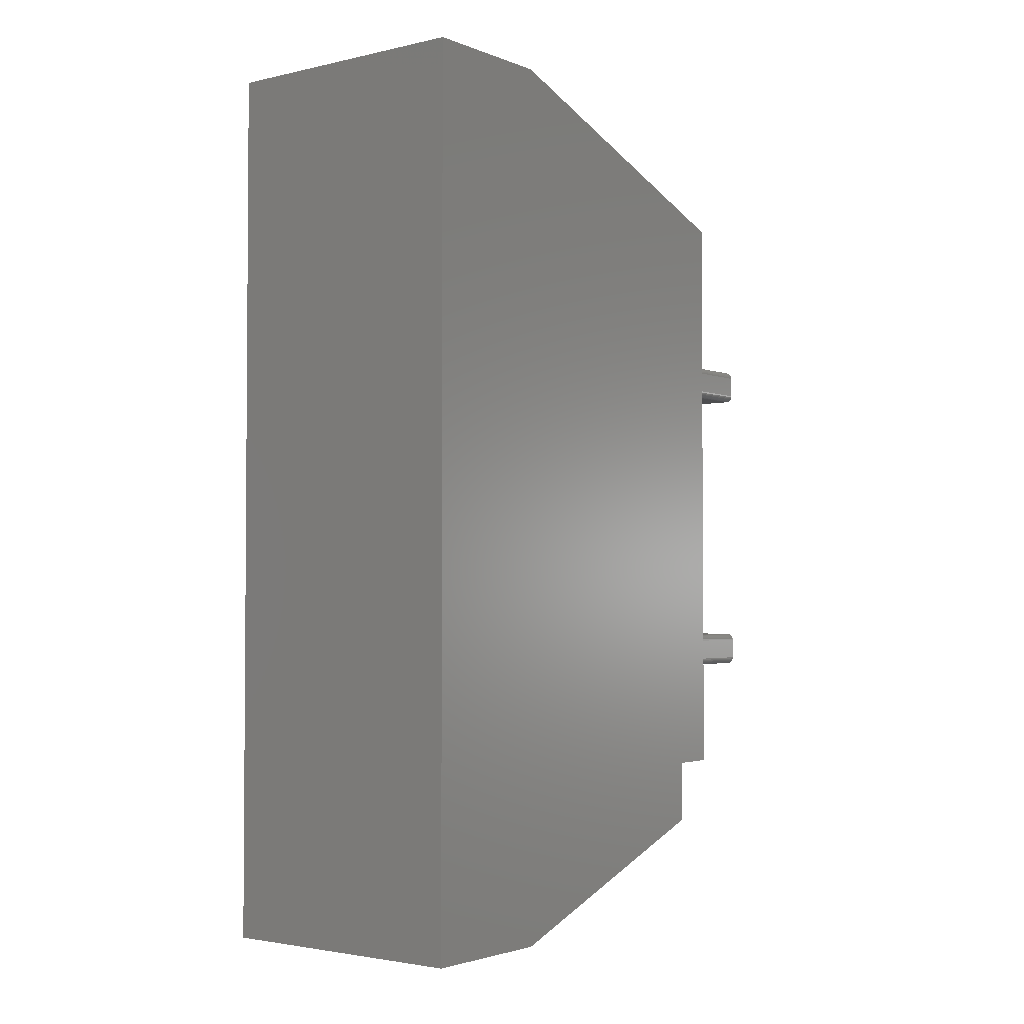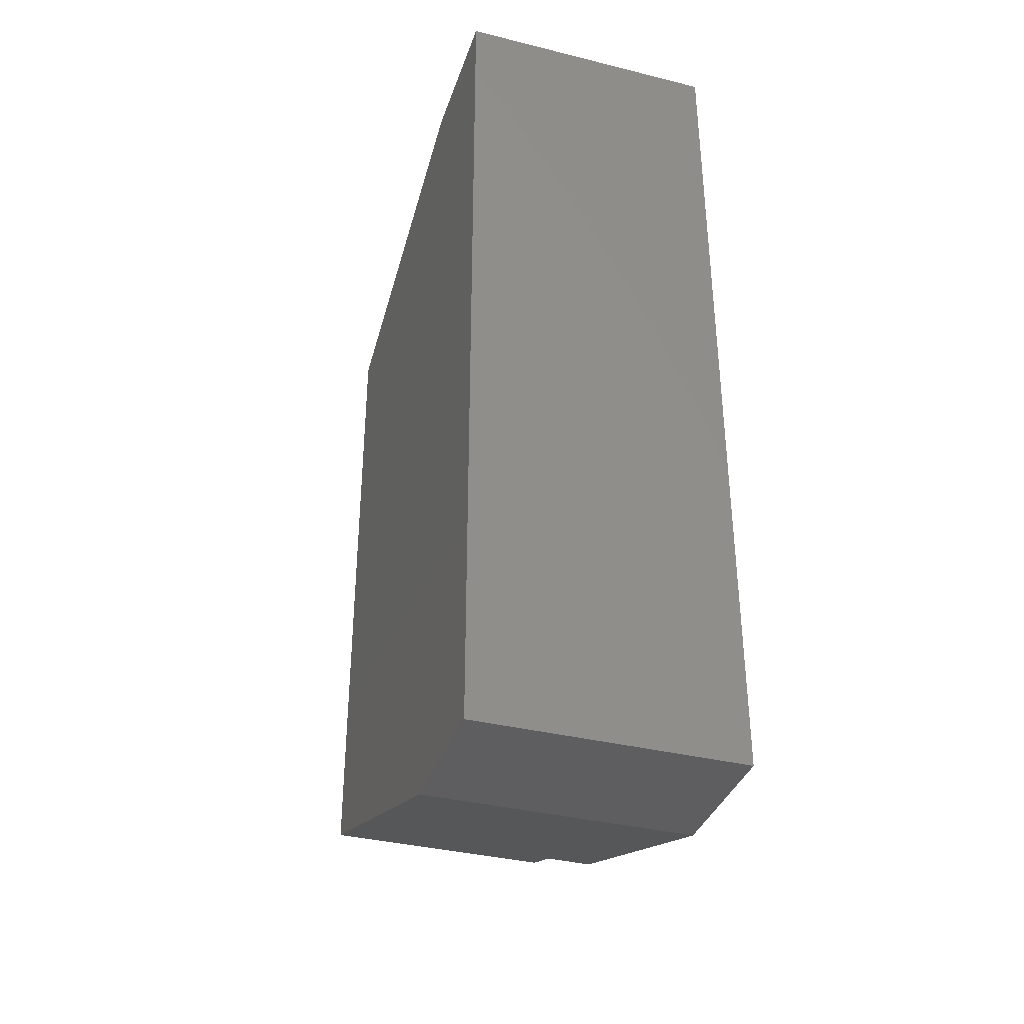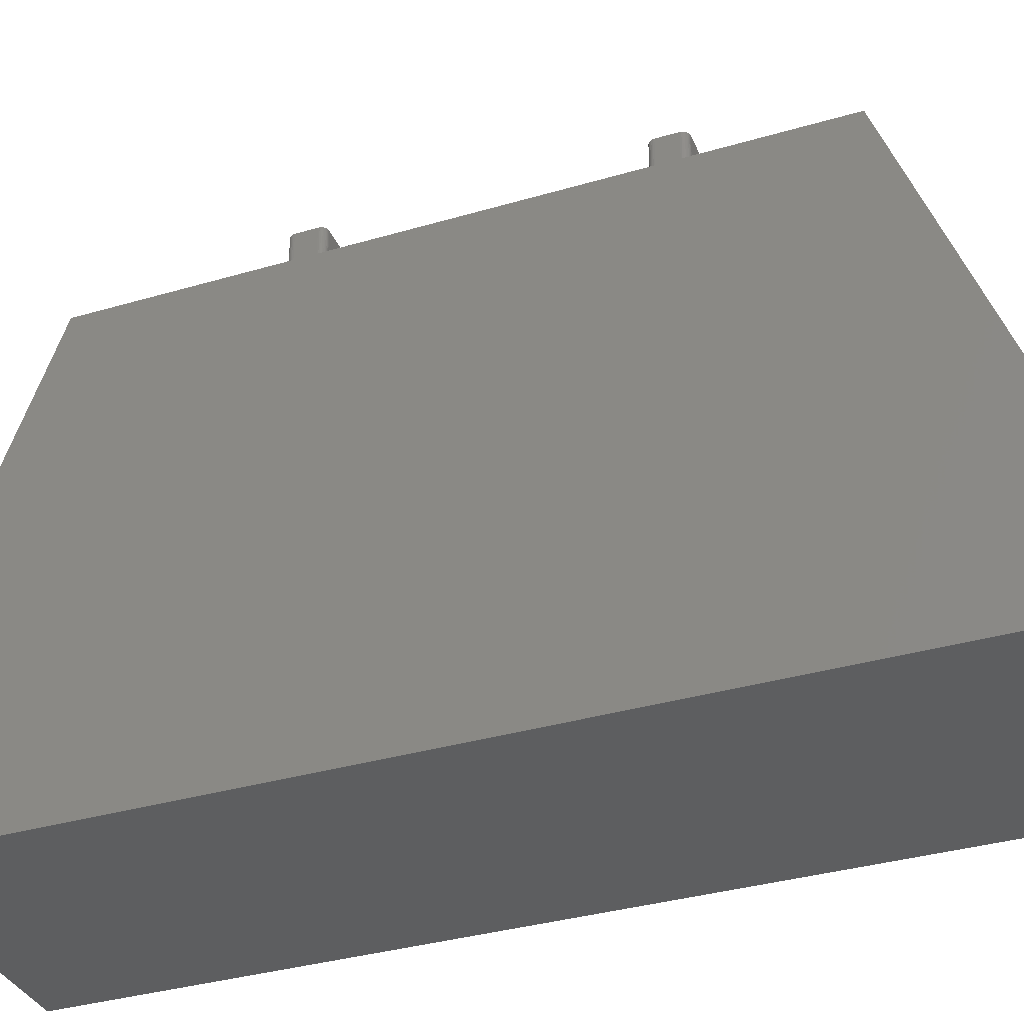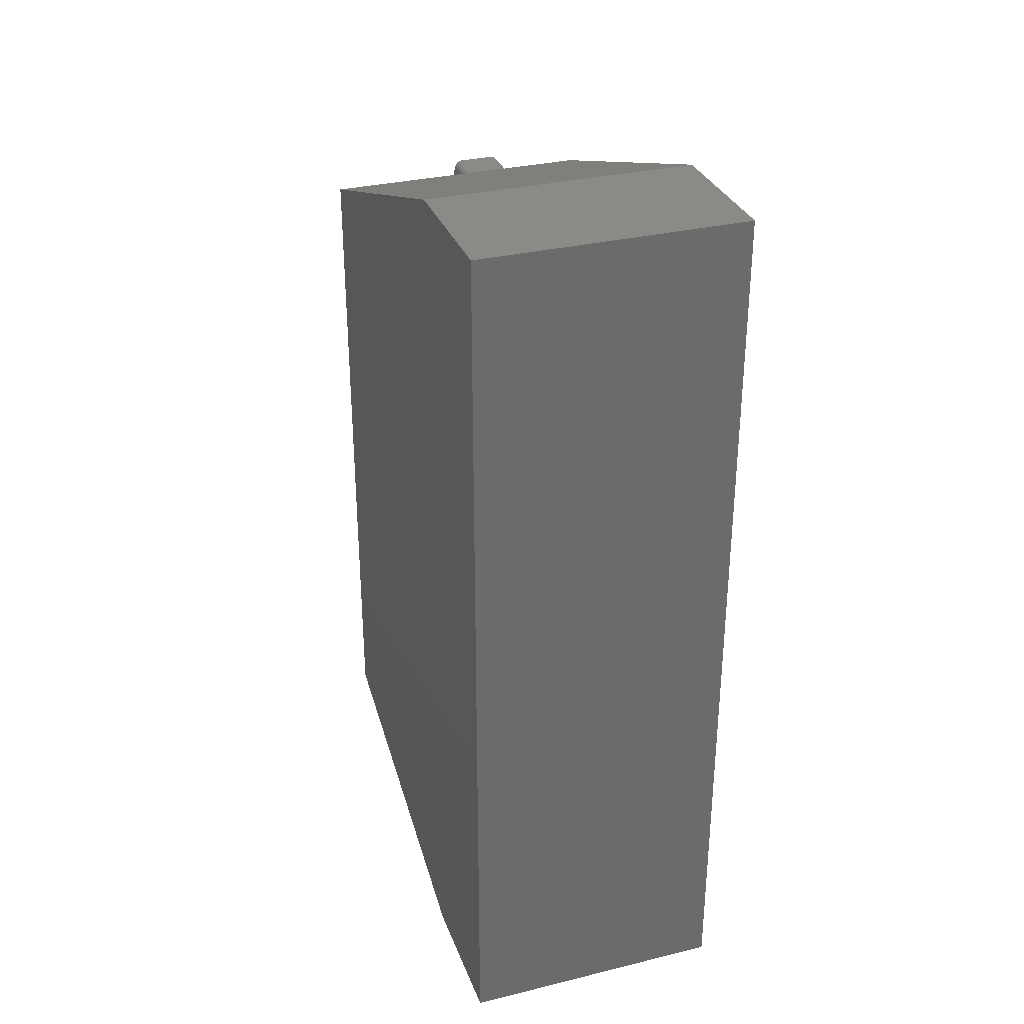
<metadata>
{"format":"stl","ext":"stl","renderer":"f3d","projection":"perspective","resolution":1024,"background":"white","views":[{"elev":-2.6,"azim":-142.3,"up":"+Y"},{"elev":-36.5,"azim":162.2,"up":"+Y"},{"elev":-35.4,"azim":111.3,"up":"+Z"},{"elev":32.0,"azim":161.2,"up":"+Y"}]}
</metadata>
<code>
# stl→obj: 314 verts, 624 faces
v -5.66 0 0
v 0 0 3
v -5.66 0 3
v 0 0 0
v -5.66 3.5 9.01
v -5.66 19 3
v -5.66 19 0
v -5.66 16.5 10
v -5.66 2.146 9.01
v -5.66 3.5 10
v 0 19 3
v 0 16.5 10
v 0 2.5 10
v 0 19 0
v -5.148 5.8 10
v -4.67 3.5 10
v -1.593 5.8 10
v -5.178 5.803 10
v -5.206 5.811 10
v -5.231 5.824 10
v -5.253 5.843 10
v -5.272 5.865 10
v -5.285 5.89 10
v -5.293 5.918 10
v -5.296 5.948 10
v -5.296 6.394 10
v -1.447 6.424 10
v -1.447 12.58 10
v -1.444 6.394 10
v -1.455 12.56 10
v -1.455 6.452 10
v -1.468 12.53 10
v -1.468 6.477 10
v -1.487 12.51 10
v -1.487 6.5 10
v -1.51 12.49 10
v -1.51 6.518 10
v -1.535 12.48 10
v -1.535 6.532 10
v -1.562 12.47 10
v -1.562 6.54 10
v -1.593 12.47 10
v -1.593 6.542 10
v -2.926 12.32 10
v -2.778 12.47 10
v -2.808 12.46 10
v -2.926 6.69 10
v -2.836 12.46 10
v -2.778 6.542 10
v -2.861 12.44 10
v -2.808 6.545 10
v -2.883 12.42 10
v -2.836 6.553 10
v -2.923 12.35 10
v -2.902 12.4 10
v -2.861 6.566 10
v -2.915 12.38 10
v -2.883 6.585 10
v -2.923 6.66 10
v -2.902 6.608 10
v -2.915 6.633 10
v -1.444 12.61 10
v -1.444 13.06 10
v -1.447 13.09 10
v -1.455 13.12 10
v -1.468 13.14 10
v -1.487 13.17 10
v -1.51 13.18 10
v -1.535 13.2 10
v -1.562 13.21 10
v -1.593 13.21 10
v -3.044 14.09 10
v -3.041 14.06 10
v -3.041 14.05 10
v -3.041 14.08 10
v -3.043 14.09 10
v -3.389 15.87 10
v -3.398 15.9 10
v -3.411 15.93 10
v -3.428 15.95 10
v -3.448 15.98 10
v -3.471 16 10
v -3.497 16.01 10
v -3.525 16.02 10
v -3.555 16.02 10
v -4.333 16.02 10
v -4.437 15.92 10
v -4.435 15.94 10
v -5.178 13.21 10
v -5.148 13.21 10
v -5.206 13.2 10
v -4.43 15.96 10
v -5.231 13.18 10
v -5.253 13.17 10
v -5.272 13.14 10
v -5.296 12.61 10
v -5.296 13.06 10
v -5.293 13.09 10
v -5.285 13.12 10
v -4.421 15.98 10
v -4.409 15.99 10
v -4.394 16 10
v -4.376 16.01 10
v -4.356 16.02 10
v -1.444 5.948 10
v -1.447 5.918 10
v -1.455 5.89 10
v -1.468 5.865 10
v -1.487 5.843 10
v -1.51 5.824 10
v -1.535 5.811 10
v -1.562 5.803 10
v -4.67 2.5 10
v -3.047 14 10
v -3.066 13.97 10
v -3.097 13.95 10
v -3.141 13.95 10
v -3.611 13.95 10
v -3.645 13.95 10
v -3.677 13.96 10
v -3.707 13.97 10
v -3.735 13.99 10
v -3.76 14.01 10
v -3.781 14.04 10
v -3.798 14.06 10
v -3.811 14.09 10
v -4.429 15.87 10
v -4.433 15.88 10
v -4.435 15.89 10
v -4.436 15.91 10
v -3.963 12.47 10
v -3.815 12.32 10
v -3.817 12.35 10
v -5.148 12.47 10
v -3.815 6.69 10
v -3.825 12.38 10
v -5.148 6.542 10
v -3.839 12.4 10
v -3.963 6.542 10
v -3.857 12.42 10
v -3.817 6.66 10
v -3.933 12.46 10
v -3.88 12.44 10
v -3.825 6.633 10
v -3.905 12.46 10
v -3.839 6.608 10
v -3.857 6.585 10
v -3.933 6.545 10
v -3.88 6.566 10
v -3.905 6.553 10
v -5.178 12.47 10
v -5.178 6.54 10
v -5.206 12.48 10
v -5.206 6.532 10
v -5.231 12.49 10
v -5.231 6.518 10
v -5.253 12.51 10
v -5.253 6.5 10
v -5.272 12.53 10
v -5.272 6.477 10
v -5.285 12.56 10
v -5.285 6.452 10
v -5.293 12.58 10
v -5.293 6.424 10
v -4.67 2.146 9.01
v -4.67 3.5 9.01
v -3.645 13.95 11.99
v -3.677 13.96 11.99
v -3.707 13.97 11.99
v -3.735 13.99 11.99
v -3.76 14.01 11.99
v -3.781 14.04 11.99
v -3.798 14.06 11.99
v -3.811 14.09 11.99
v -4.429 15.87 11.99
v -4.433 15.88 11.99
v -4.435 15.89 11.99
v -4.436 15.91 11.99
v -4.437 15.92 11.99
v -4.435 15.94 11.99
v -4.43 15.96 11.99
v -4.421 15.98 11.99
v -4.409 15.99 11.99
v -4.394 16 11.99
v -4.376 16.01 11.99
v -4.356 16.02 11.99
v -4.333 16.02 11.99
v -3.555 16.02 11.99
v -3.525 16.02 11.99
v -3.497 16.01 11.99
v -3.471 16 11.99
v -3.448 15.98 11.99
v -3.428 15.95 11.99
v -3.411 15.93 11.99
v -3.398 15.9 11.99
v -3.389 15.87 11.99
v -3.044 14.09 11.99
v -3.043 14.09 11.99
v -3.041 14.08 11.99
v -3.041 14.06 11.99
v -3.041 14.05 11.99
v -3.047 14 11.99
v -3.066 13.97 11.99
v -3.097 13.95 11.99
v -3.141 13.95 11.99
v -3.611 13.95 11.99
v -5.178 5.803 11.99
v -5.206 5.811 11.99
v -5.231 5.824 11.99
v -5.253 5.843 11.99
v -5.272 5.865 11.99
v -5.285 5.89 11.99
v -5.293 5.918 11.99
v -5.296 5.948 11.99
v -5.296 6.394 11.99
v -5.293 6.424 11.99
v -5.285 6.452 11.99
v -5.272 6.477 11.99
v -5.253 6.5 11.99
v -5.231 6.518 11.99
v -5.206 6.532 11.99
v -5.178 6.54 11.99
v -5.148 6.542 11.99
v -3.963 6.542 11.99
v -3.933 6.545 11.99
v -3.905 6.553 11.99
v -3.88 6.566 11.99
v -3.857 6.585 11.99
v -3.839 6.608 11.99
v -3.825 6.633 11.99
v -3.817 6.66 11.99
v -3.815 6.69 11.99
v -3.815 12.32 11.99
v -3.817 12.35 11.99
v -3.825 12.38 11.99
v -3.839 12.4 11.99
v -3.857 12.42 11.99
v -3.88 12.44 11.99
v -3.905 12.46 11.99
v -3.933 12.46 11.99
v -3.963 12.47 11.99
v -5.148 12.47 11.99
v -5.178 12.47 11.99
v -5.206 12.48 11.99
v -5.231 12.49 11.99
v -5.253 12.51 11.99
v -5.272 12.53 11.99
v -5.285 12.56 11.99
v -5.293 12.58 11.99
v -5.296 12.61 11.99
v -5.296 13.06 11.99
v -5.293 13.09 11.99
v -5.285 13.12 11.99
v -5.272 13.14 11.99
v -5.253 13.17 11.99
v -5.231 13.18 11.99
v -5.206 13.2 11.99
v -5.178 13.21 11.99
v -5.148 13.21 11.99
v -1.593 13.21 11.99
v -1.562 13.21 11.99
v -1.535 13.2 11.99
v -1.51 13.18 11.99
v -1.487 13.17 11.99
v -1.468 13.14 11.99
v -1.455 13.12 11.99
v -1.447 13.09 11.99
v -1.444 13.06 11.99
v -1.444 12.61 11.99
v -1.447 12.58 11.99
v -1.455 12.56 11.99
v -1.468 12.53 11.99
v -1.487 12.51 11.99
v -1.51 12.49 11.99
v -1.535 12.48 11.99
v -1.562 12.47 11.99
v -1.593 12.47 11.99
v -2.778 12.47 11.99
v -2.808 12.46 11.99
v -2.836 12.46 11.99
v -2.861 12.44 11.99
v -2.883 12.42 11.99
v -2.902 12.4 11.99
v -2.915 12.38 11.99
v -2.923 12.35 11.99
v -2.926 12.32 11.99
v -2.926 6.69 11.99
v -2.923 6.66 11.99
v -2.915 6.633 11.99
v -2.902 6.608 11.99
v -2.883 6.585 11.99
v -2.861 6.566 11.99
v -2.836 6.553 11.99
v -2.808 6.545 11.99
v -2.778 6.542 11.99
v -1.593 6.542 11.99
v -1.562 6.54 11.99
v -1.535 6.532 11.99
v -1.51 6.518 11.99
v -1.487 6.5 11.99
v -1.468 6.477 11.99
v -1.455 6.452 11.99
v -1.447 6.424 11.99
v -1.444 6.394 11.99
v -1.444 5.948 11.99
v -1.447 5.918 11.99
v -1.455 5.89 11.99
v -1.468 5.865 11.99
v -1.487 5.843 11.99
v -1.51 5.824 11.99
v -1.535 5.811 11.99
v -1.562 5.803 11.99
v -1.593 5.8 11.99
v -5.148 5.8 11.99
f 1 2 3
f 2 1 4
f 5 6 7
f 6 5 8
f 3 5 7
f 3 7 1
f 5 3 9
f 8 5 10
f 2 11 12
f 2 12 13
f 11 2 14
f 14 2 4
f 15 16 17
f 10 15 18
f 10 18 19
f 10 19 20
f 10 20 21
f 10 21 22
f 10 22 23
f 10 23 24
f 15 10 16
f 25 10 24
f 26 10 25
f 27 13 28
f 13 27 29
f 30 27 28
f 30 31 27
f 32 31 30
f 32 33 31
f 34 33 32
f 34 35 33
f 36 35 34
f 36 37 35
f 38 37 36
f 38 39 37
f 40 39 38
f 40 41 39
f 42 41 40
f 42 43 41
f 44 42 45
f 42 44 43
f 44 45 46
f 47 43 44
f 44 46 48
f 43 47 49
f 44 48 50
f 49 47 51
f 44 50 52
f 51 47 53
f 54 52 55
f 53 47 56
f 54 55 57
f 56 47 58
f 52 54 44
f 59 58 47
f 58 59 60
f 60 59 61
f 62 12 63
f 12 64 63
f 12 65 64
f 12 66 65
f 12 67 66
f 12 68 67
f 12 69 68
f 12 70 69
f 12 71 70
f 72 71 12
f 71 73 74
f 71 75 73
f 71 76 75
f 71 72 76
f 12 77 72
f 12 78 77
f 12 79 78
f 12 80 79
f 12 81 80
f 12 82 81
f 12 83 82
f 12 84 83
f 12 85 84
f 8 85 12
f 85 8 86
f 8 87 88
f 87 89 90
f 87 91 89
f 8 88 92
f 87 8 91
f 91 8 93
f 93 8 94
f 94 8 95
f 8 96 97
f 10 96 8
f 96 10 26
f 98 8 97
f 99 8 98
f 95 8 99
f 100 8 92
f 101 8 100
f 102 8 101
f 103 8 102
f 104 8 103
f 86 8 104
f 28 12 62
f 12 28 13
f 105 13 29
f 106 13 105
f 107 13 106
f 108 13 107
f 109 13 108
f 110 13 109
f 111 13 110
f 112 13 111
f 17 13 112
f 16 13 17
f 13 16 113
f 114 71 74
f 115 71 114
f 116 71 115
f 117 71 116
f 118 71 117
f 90 118 119
f 90 119 120
f 118 90 71
f 121 90 120
f 122 90 121
f 123 90 122
f 124 90 123
f 125 90 124
f 126 90 125
f 127 90 126
f 128 90 127
f 129 90 128
f 130 90 129
f 90 130 87
f 131 132 133
f 132 134 135
f 131 133 136
f 137 135 134
f 131 136 138
f 139 135 137
f 131 138 140
f 135 139 141
f 142 140 143
f 141 139 144
f 142 143 145
f 132 131 134
f 140 142 131
f 144 139 146
f 147 148 149
f 149 148 150
f 146 139 147
f 148 147 139
f 151 137 134
f 151 152 137
f 153 152 151
f 153 154 152
f 155 154 153
f 155 156 154
f 157 156 155
f 157 158 156
f 159 158 157
f 159 160 158
f 161 160 159
f 161 162 160
f 163 162 161
f 163 164 162
f 96 164 163
f 164 96 26
f 1 14 4
f 14 1 7
f 11 8 12
f 8 11 6
f 14 6 11
f 6 14 7
f 9 3 165
f 165 13 113
f 2 165 3
f 165 2 13
f 5 165 166
f 165 5 9
f 166 113 16
f 113 166 165
f 5 16 10
f 16 5 166
f 120 167 168
f 167 120 119
f 121 168 169
f 168 121 120
f 122 169 170
f 169 122 121
f 123 170 171
f 170 123 122
f 123 172 124
f 172 123 171
f 124 173 125
f 173 124 172
f 125 174 126
f 174 125 173
f 126 175 127
f 175 126 174
f 127 176 128
f 176 127 175
f 128 177 129
f 177 128 176
f 129 178 130
f 178 129 177
f 130 179 87
f 179 130 178
f 87 180 88
f 180 87 179
f 88 181 92
f 181 88 180
f 92 182 100
f 182 92 181
f 100 183 101
f 183 100 182
f 102 183 184
f 183 102 101
f 103 184 185
f 184 103 102
f 104 185 186
f 185 104 103
f 86 186 187
f 186 86 104
f 85 187 188
f 187 85 86
f 84 188 189
f 188 84 85
f 83 189 190
f 189 83 84
f 82 190 191
f 190 82 83
f 81 191 192
f 191 81 82
f 193 81 192
f 81 193 80
f 194 80 193
f 80 194 79
f 195 79 194
f 79 195 78
f 196 78 195
f 78 196 77
f 197 77 196
f 77 197 72
f 198 72 197
f 72 198 76
f 199 76 198
f 76 199 75
f 200 75 199
f 75 200 73
f 201 73 200
f 73 201 74
f 202 74 201
f 74 202 114
f 203 114 202
f 114 203 115
f 116 203 204
f 203 116 115
f 117 204 205
f 204 117 116
f 118 205 206
f 205 118 117
f 119 206 167
f 206 119 118
f 19 207 208
f 207 19 18
f 20 208 209
f 208 20 19
f 21 209 210
f 209 21 20
f 21 211 22
f 211 21 210
f 22 212 23
f 212 22 211
f 23 213 24
f 213 23 212
f 24 214 25
f 214 24 213
f 25 215 26
f 215 25 214
f 26 216 164
f 216 26 215
f 164 217 162
f 217 164 216
f 162 218 160
f 218 162 217
f 160 219 158
f 219 160 218
f 156 219 220
f 219 156 158
f 154 220 221
f 220 154 156
f 152 221 222
f 221 152 154
f 137 222 223
f 222 137 152
f 139 223 224
f 223 139 137
f 148 224 225
f 224 148 139
f 150 225 226
f 225 150 148
f 149 226 227
f 226 149 150
f 147 227 228
f 227 147 149
f 147 229 146
f 229 147 228
f 146 230 144
f 230 146 229
f 144 231 141
f 231 144 230
f 141 232 135
f 232 141 231
f 135 233 132
f 233 135 232
f 132 234 133
f 234 132 233
f 133 235 136
f 235 133 234
f 136 236 138
f 236 136 235
f 138 237 140
f 237 138 236
f 143 237 238
f 237 143 140
f 145 238 239
f 238 145 143
f 142 239 240
f 239 142 145
f 131 240 241
f 240 131 142
f 134 241 242
f 241 134 131
f 151 242 243
f 242 151 134
f 153 243 244
f 243 153 151
f 155 244 245
f 244 155 153
f 157 245 246
f 245 157 155
f 157 247 159
f 247 157 246
f 159 248 161
f 248 159 247
f 161 249 163
f 249 161 248
f 163 250 96
f 250 163 249
f 96 251 97
f 251 96 250
f 97 252 98
f 252 97 251
f 98 253 99
f 253 98 252
f 99 254 95
f 254 99 253
f 95 255 94
f 255 95 254
f 93 255 256
f 255 93 94
f 91 256 257
f 256 91 93
f 89 257 258
f 257 89 91
f 90 258 259
f 258 90 89
f 71 259 260
f 259 71 90
f 70 260 261
f 260 70 71
f 69 261 262
f 261 69 70
f 68 262 263
f 262 68 69
f 67 263 264
f 263 67 68
f 265 67 264
f 67 265 66
f 266 66 265
f 66 266 65
f 267 65 266
f 65 267 64
f 268 64 267
f 64 268 63
f 269 63 268
f 63 269 62
f 270 62 269
f 62 270 28
f 271 28 270
f 28 271 30
f 272 30 271
f 30 272 32
f 273 32 272
f 32 273 34
f 36 273 274
f 273 36 34
f 38 274 275
f 274 38 36
f 40 275 276
f 275 40 38
f 42 276 277
f 276 42 40
f 45 277 278
f 277 45 42
f 46 278 279
f 278 46 45
f 48 279 280
f 279 48 46
f 50 280 281
f 280 50 48
f 52 281 282
f 281 52 50
f 283 52 282
f 52 283 55
f 284 55 283
f 55 284 57
f 285 57 284
f 57 285 54
f 286 54 285
f 54 286 44
f 287 44 286
f 44 287 47
f 288 47 287
f 47 288 59
f 289 59 288
f 59 289 61
f 290 61 289
f 61 290 60
f 291 60 290
f 60 291 58
f 56 291 292
f 291 56 58
f 53 292 293
f 292 53 56
f 51 293 294
f 293 51 53
f 49 294 295
f 294 49 51
f 43 295 296
f 295 43 49
f 41 296 297
f 296 41 43
f 39 297 298
f 297 39 41
f 37 298 299
f 298 37 39
f 35 299 300
f 299 35 37
f 301 35 300
f 35 301 33
f 302 33 301
f 33 302 31
f 303 31 302
f 31 303 27
f 304 27 303
f 27 304 29
f 305 29 304
f 29 305 105
f 306 105 305
f 105 306 106
f 307 106 306
f 106 307 107
f 308 107 307
f 107 308 108
f 309 108 308
f 108 309 109
f 110 309 310
f 309 110 109
f 111 310 311
f 310 111 110
f 112 311 312
f 311 112 111
f 17 312 313
f 312 17 112
f 15 313 314
f 313 15 17
f 18 314 207
f 314 18 15
f 205 200 199
f 205 199 198
f 205 198 197
f 200 205 201
f 201 205 202
f 202 204 203
f 202 205 204
f 174 197 196
f 188 196 195
f 188 195 194
f 188 194 193
f 188 193 192
f 188 192 191
f 188 191 190
f 188 190 189
f 196 188 175
f 206 197 174
f 197 206 205
f 171 206 174
f 170 206 171
f 206 170 167
f 168 170 169
f 167 170 168
f 171 174 172
f 172 174 173
f 175 188 187
f 179 187 186
f 180 186 185
f 180 185 184
f 180 184 183
f 180 183 182
f 196 175 174
f 180 182 181
f 177 187 178
f 175 177 176
f 186 180 179
f 187 177 175
f 187 179 178
f 260 268 267
f 268 260 269
f 260 267 266
f 277 269 260
f 260 266 265
f 269 277 270
f 260 265 264
f 270 277 271
f 261 264 263
f 271 277 272
f 261 263 262
f 272 277 273
f 264 261 260
f 276 273 277
f 273 276 274
f 274 276 275
f 260 278 277
f 260 279 278
f 240 279 260
f 279 240 280
f 286 233 287
f 285 233 286
f 234 285 284
f 235 284 283
f 236 283 282
f 237 282 281
f 239 280 240
f 285 234 233
f 284 235 234
f 283 236 235
f 282 237 236
f 281 238 237
f 281 239 238
f 280 239 281
f 259 240 260
f 240 259 241
f 259 242 241
f 251 259 258
f 259 251 242
f 251 258 257
f 250 242 251
f 251 257 256
f 242 250 243
f 251 256 255
f 243 250 244
f 252 255 254
f 244 250 245
f 252 254 253
f 245 250 246
f 255 252 251
f 249 246 250
f 246 249 247
f 247 249 248
f 296 304 303
f 304 296 305
f 296 303 302
f 313 305 296
f 296 302 301
f 305 313 306
f 296 301 300
f 306 313 307
f 297 300 299
f 307 313 308
f 297 299 298
f 308 313 309
f 300 297 296
f 312 309 313
f 309 312 310
f 310 312 311
f 295 313 296
f 294 313 295
f 225 294 293
f 226 293 292
f 232 287 233
f 287 232 288
f 231 288 232
f 288 231 289
f 230 289 231
f 289 230 290
f 229 290 230
f 290 229 291
f 228 291 229
f 291 228 292
f 227 292 228
f 226 292 227
f 293 226 225
f 294 225 313
f 314 225 224
f 314 224 223
f 225 314 313
f 215 223 222
f 223 215 314
f 215 222 221
f 214 314 215
f 215 221 220
f 314 214 207
f 215 220 219
f 207 214 208
f 216 219 218
f 208 214 209
f 216 218 217
f 209 214 210
f 219 216 215
f 213 210 214
f 210 213 211
f 211 213 212

</code>
